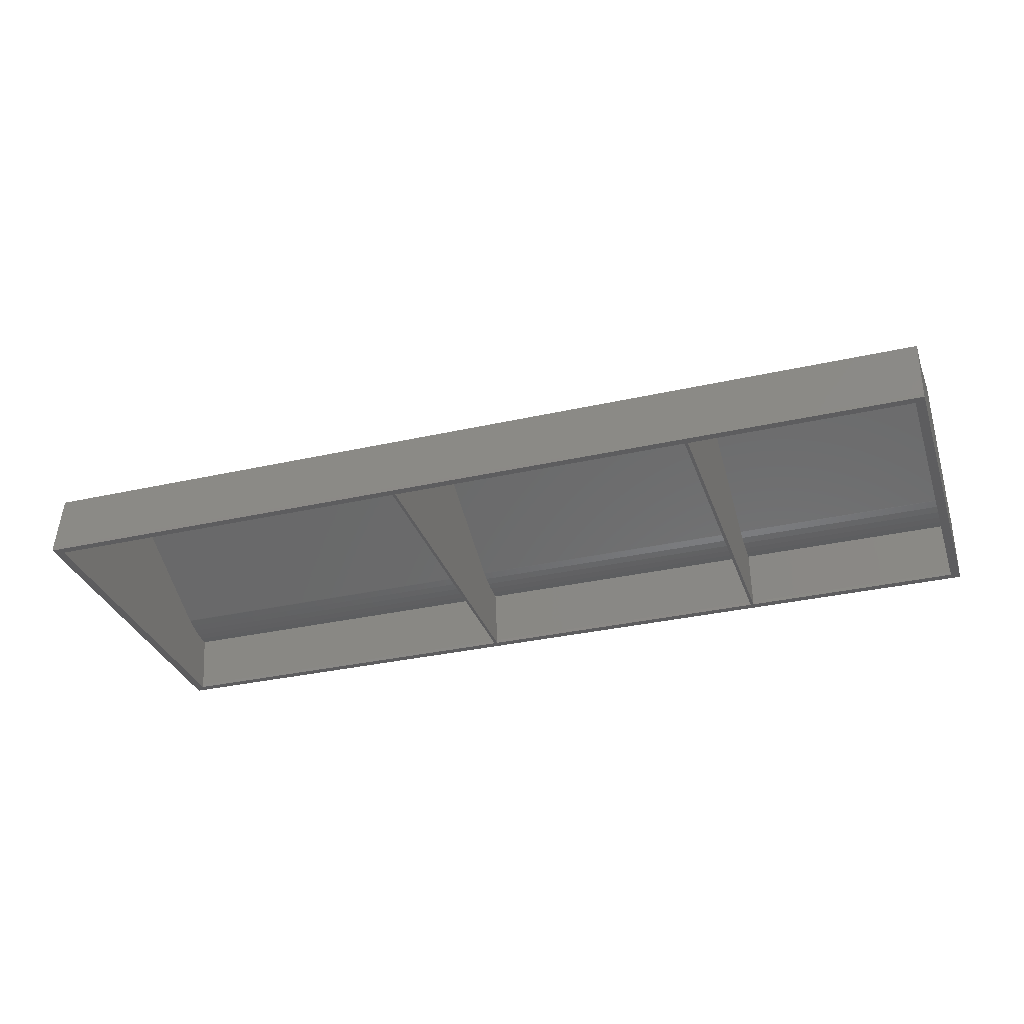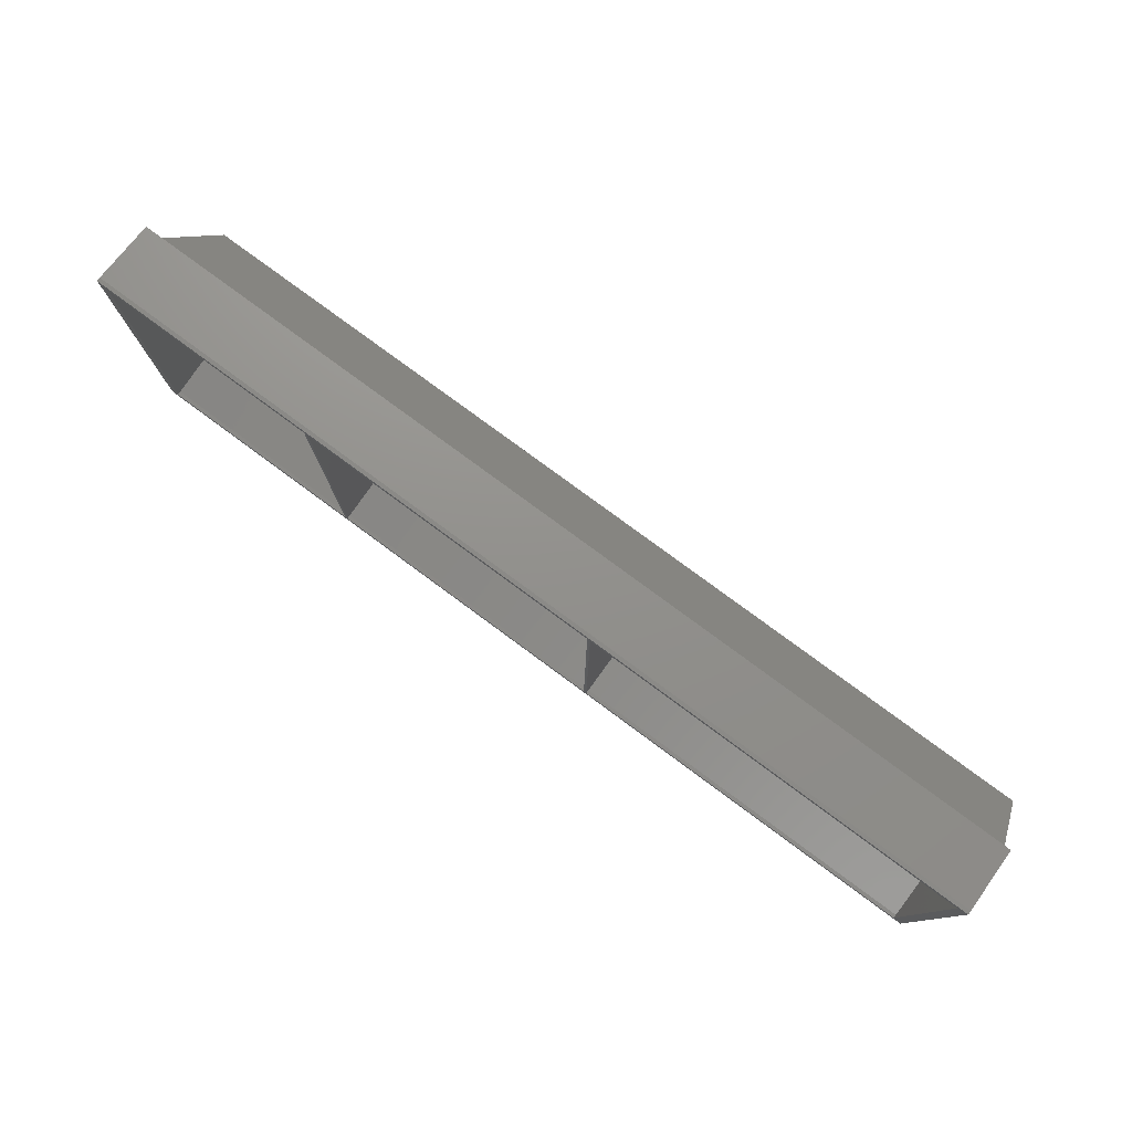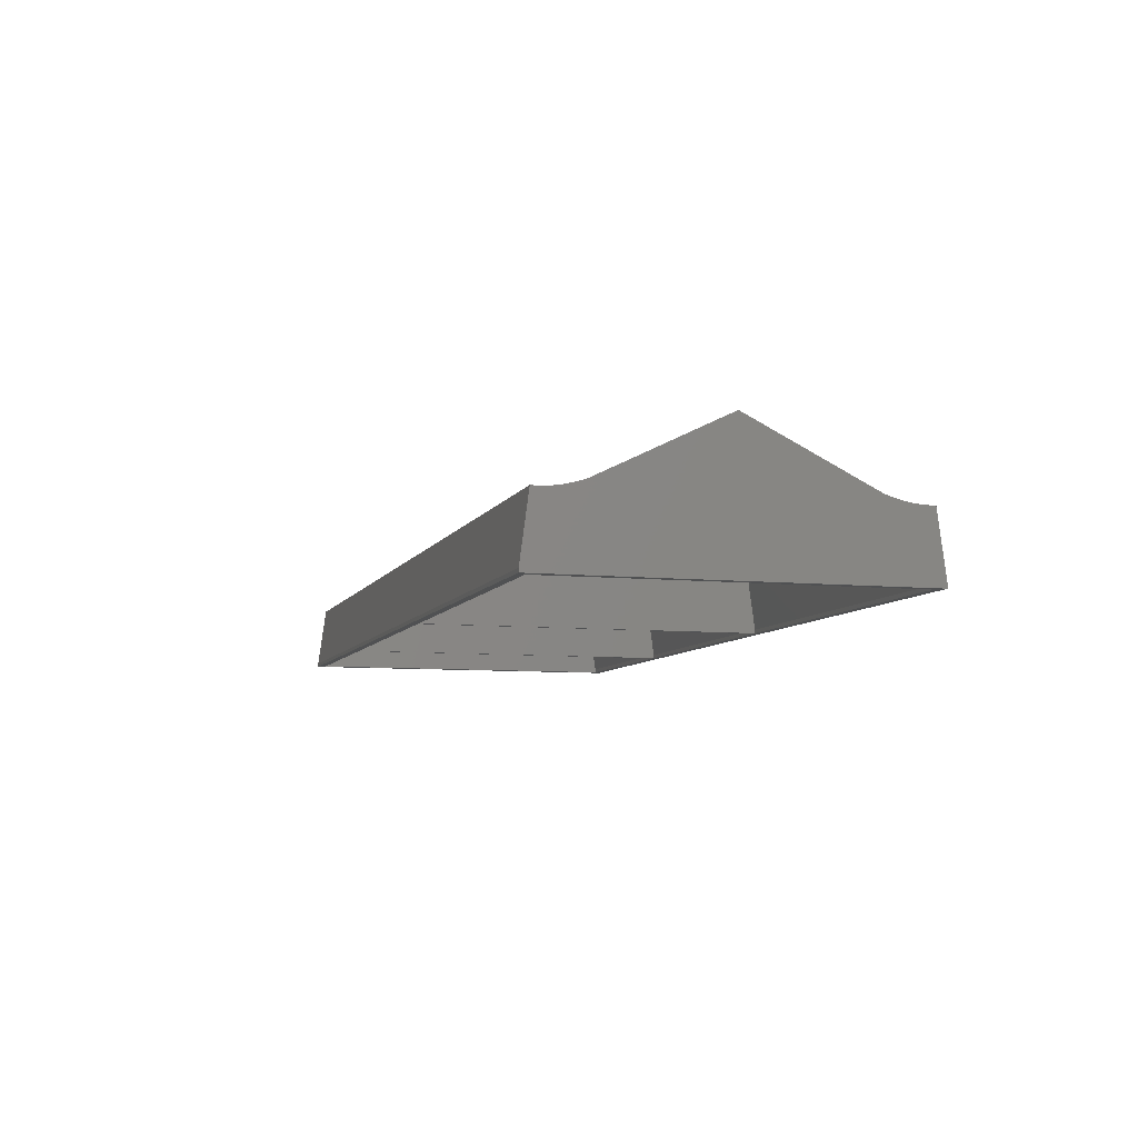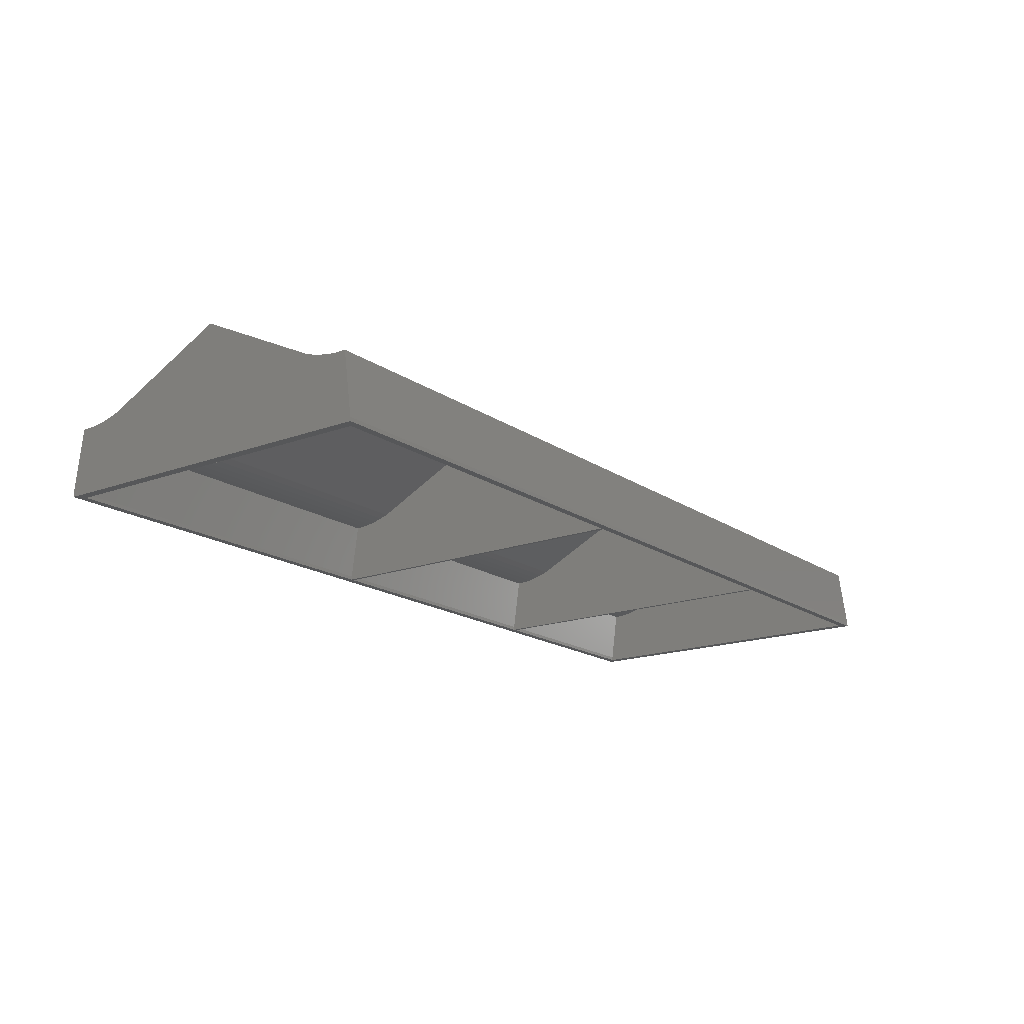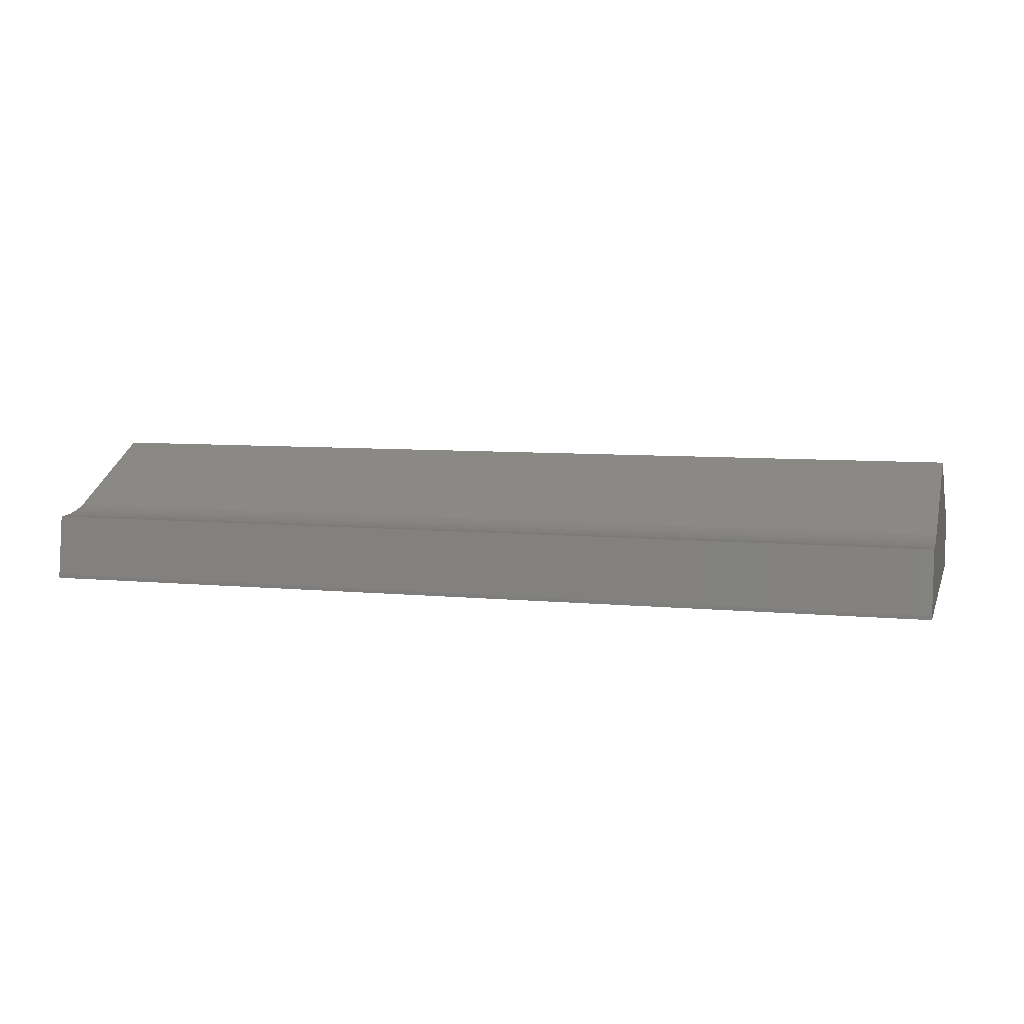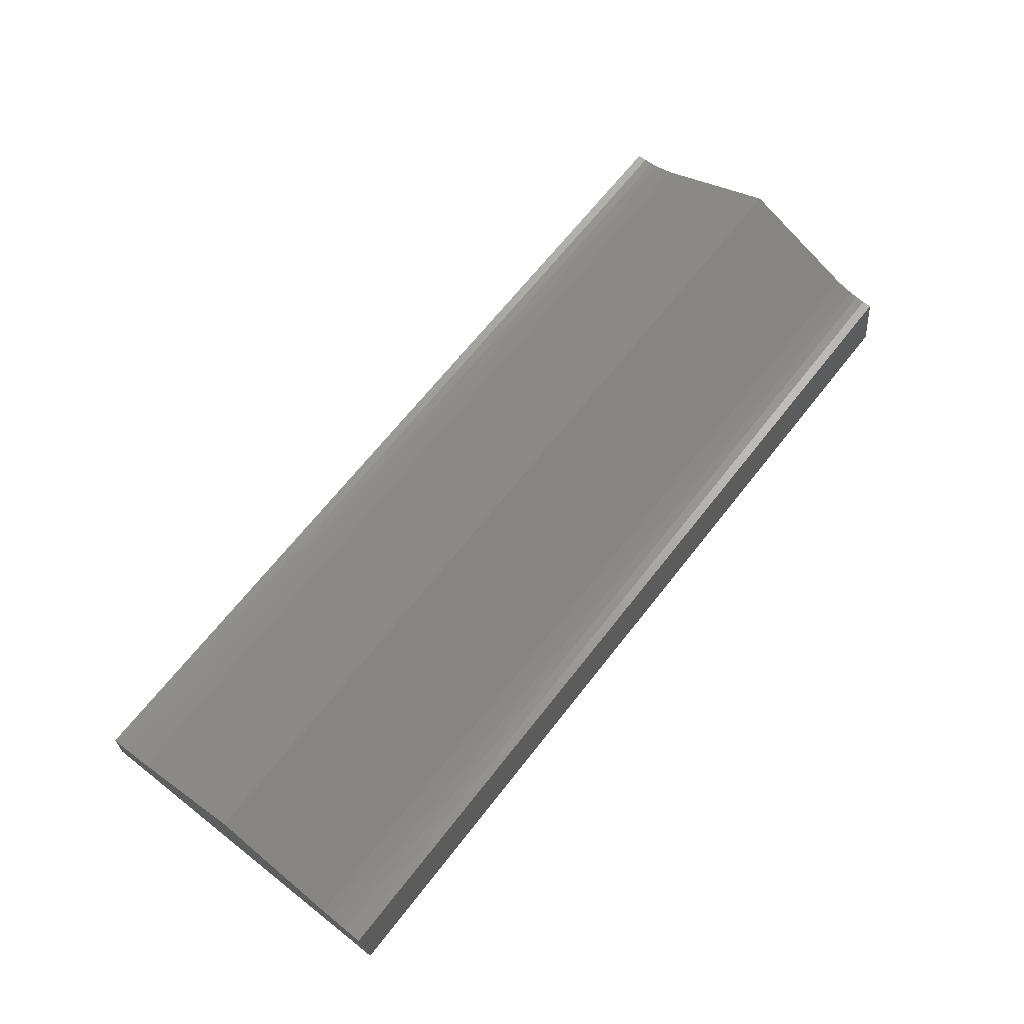
<metadata>
{"format":"stl","ext":"stl","renderer":"f3d","projection":"perspective","resolution":1024,"background":"white","views":[{"elev":-32.4,"azim":17.6,"up":"+Z"},{"elev":78.9,"azim":-143.6,"up":"+Y"},{"elev":-7.4,"azim":-106.5,"up":"+Z"},{"elev":-17.1,"azim":-53.3,"up":"+Z"},{"elev":7.0,"azim":15.8,"up":"+Z"},{"elev":67.6,"azim":128.2,"up":"+Z"}]}
</metadata>
<code>
# stl→obj: 148 verts, 292 faces
v 60 20.73 8.692
v 60 23.05 0.49
v 60 21.95 8.69
v 60 19.5 8.793
v 60 18.3 8.995
v 60 17.11 9.294
v 60 15.95 9.69
v 60 23.06 0
v 60 -15.95 9.69
v 60 0 17.51
v 60 -23.05 0.49
v 60 -17.11 9.294
v 60 -18.3 8.995
v 60 -19.5 8.793
v 60 -20.73 8.692
v 60 -21.95 8.69
v 60 -23.06 0
v -60 19.95 7.74
v -60 22.05 0.4733
v -60 21.08 7.681
v -60 18.84 7.878
v -60 17.74 8.095
v -60 16.65 8.388
v -60 15.59 8.758
v -60 22.06 0
v -60 15.51 8.792
v -60 -15.51 8.792
v -60 0 16.4
v -60 -22.06 0
v -60 -15.59 8.758
v -60 -22.05 0.4733
v -60 -16.65 8.388
v -60 -17.74 8.095
v -60 -18.84 7.878
v -60 -19.95 7.74
v -60 -21.08 7.681
v -61.21 17.11 9.294
v -61.21 15.95 9.69
v -61.21 18.3 8.995
v -61.21 19.5 8.793
v -61.21 20.73 8.692
v -61.21 21.95 8.69
v -61.21 23.05 0.49
v -61.21 23.06 0
v -10.41 22.05 0.4733
v -10.41 22.06 0
v 30 22.06 0
v 58.79 22.05 0.4733
v 30 22.05 0.4733
v 58.79 22.06 0
v -10 22.06 0
v 29.59 22.05 0.4733
v -10 22.05 0.4733
v 29.59 22.06 0
v -10.41 21.08 7.681
v 58.79 21.08 7.681
v 30 21.08 7.681
v 29.59 21.08 7.681
v -10 21.08 7.681
v -10.41 19.95 7.74
v 30 19.95 7.74
v 58.79 19.95 7.74
v -10 19.95 7.74
v 29.59 19.95 7.74
v -10.41 18.84 7.878
v 30 18.84 7.878
v 58.79 18.84 7.878
v -10 18.84 7.878
v 29.59 18.84 7.878
v -10.41 17.74 8.095
v 30 17.74 8.095
v 58.79 17.74 8.095
v -10 17.74 8.095
v 29.59 17.74 8.095
v -10.41 16.65 8.388
v 30 16.65 8.388
v 58.79 16.65 8.388
v -10 16.65 8.388
v 29.59 16.65 8.388
v -10.41 15.59 8.758
v 30 15.59 8.758
v 58.79 15.59 8.758
v -10 15.59 8.758
v 29.59 15.59 8.758
v -10.41 15.51 8.792
v 30 15.51 8.792
v 58.79 15.51 8.792
v -10 15.51 8.792
v 29.59 15.51 8.792
v -10.41 0 16.4
v 30 0 16.4
v 58.79 0 16.4
v -10 0 16.4
v 29.59 0 16.4
v -10.41 -15.51 8.792
v 30 -15.51 8.792
v 58.79 -15.51 8.792
v -10 -15.51 8.792
v 29.59 -15.51 8.792
v -10.41 -15.59 8.758
v 30 -15.59 8.758
v 58.79 -15.59 8.758
v -10 -15.59 8.758
v 29.59 -15.59 8.758
v -10.41 -16.65 8.388
v 30 -16.65 8.388
v 58.79 -16.65 8.388
v -10 -16.65 8.388
v 29.59 -16.65 8.388
v -10.41 -17.74 8.095
v 30 -17.74 8.095
v 58.79 -17.74 8.095
v -10 -17.74 8.095
v 29.59 -17.74 8.095
v -10.41 -18.84 7.878
v 30 -18.84 7.878
v 58.79 -18.84 7.878
v -10 -18.84 7.878
v 29.59 -18.84 7.878
v -10.41 -19.95 7.74
v 30 -19.95 7.74
v 58.79 -19.95 7.74
v -10 -19.95 7.74
v 29.59 -19.95 7.74
v -10.41 -21.08 7.681
v 30 -21.08 7.681
v 58.79 -21.08 7.681
v -10 -21.08 7.681
v 29.59 -21.08 7.681
v -10.41 -22.05 0.4733
v 58.79 -22.05 0.4733
v 30 -22.05 0.4733
v 29.59 -22.05 0.4733
v -10 -22.05 0.4733
v -10.41 -22.06 0
v 58.79 -22.06 0
v 30 -22.06 0
v 29.59 -22.06 0
v -10 -22.06 0
v -61.21 -23.06 0
v -61.21 -23.05 0.49
v -61.21 -21.95 8.69
v -61.21 -20.73 8.692
v -61.21 -19.5 8.793
v -61.21 -18.3 8.995
v -61.21 -17.11 9.294
v -61.21 -15.95 9.69
v -61.21 0 17.51
f 1 2 3
f 4 2 1
f 5 2 4
f 6 2 5
f 7 2 6
f 2 7 8
f 9 7 10
f 7 9 8
f 11 9 12
f 11 12 13
f 11 13 14
f 11 14 15
f 11 15 16
f 9 11 17
f 9 17 8
f 18 19 20
f 21 19 18
f 22 19 21
f 23 19 22
f 24 19 23
f 19 24 25
f 26 25 24
f 27 26 28
f 26 27 25
f 29 27 30
f 31 30 32
f 31 32 33
f 31 33 34
f 31 34 35
f 31 35 36
f 30 31 29
f 27 29 25
f 37 7 6
f 7 37 38
f 39 6 5
f 6 39 37
f 40 5 4
f 5 40 39
f 41 4 1
f 4 41 40
f 42 1 3
f 1 42 41
f 2 42 3
f 42 2 43
f 8 43 2
f 43 8 44
f 25 45 19
f 45 25 46
f 47 48 49
f 48 47 50
f 51 52 53
f 52 51 54
f 19 55 20
f 55 19 45
f 49 56 57
f 56 49 48
f 53 58 59
f 58 53 52
f 18 55 60
f 55 18 20
f 61 56 62
f 56 61 57
f 63 58 64
f 58 63 59
f 21 60 65
f 60 21 18
f 66 62 67
f 62 66 61
f 68 64 69
f 64 68 63
f 22 65 70
f 65 22 21
f 71 67 72
f 67 71 66
f 73 69 74
f 69 73 68
f 23 70 75
f 70 23 22
f 76 72 77
f 72 76 71
f 78 74 79
f 74 78 73
f 24 75 80
f 75 24 23
f 81 77 82
f 77 81 76
f 83 79 84
f 79 83 78
f 26 80 85
f 80 26 24
f 86 82 87
f 82 86 81
f 88 84 89
f 84 88 83
f 28 85 90
f 85 28 26
f 91 87 92
f 87 91 86
f 93 89 94
f 89 93 88
f 27 90 95
f 90 27 28
f 96 92 97
f 92 96 91
f 98 94 99
f 94 98 93
f 30 95 100
f 95 30 27
f 101 97 102
f 97 101 96
f 103 99 104
f 99 103 98
f 32 100 105
f 100 32 30
f 106 102 107
f 102 106 101
f 108 104 109
f 104 108 103
f 33 105 110
f 105 33 32
f 111 107 112
f 107 111 106
f 113 109 114
f 109 113 108
f 34 110 115
f 110 34 33
f 116 112 117
f 112 116 111
f 118 114 119
f 114 118 113
f 35 115 120
f 115 35 34
f 121 117 122
f 117 121 116
f 123 119 124
f 119 123 118
f 36 120 125
f 120 36 35
f 126 122 127
f 122 126 121
f 128 124 129
f 124 128 123
f 130 36 125
f 36 130 31
f 131 126 127
f 126 131 132
f 133 128 129
f 128 133 134
f 135 31 130
f 31 135 29
f 136 132 131
f 132 136 137
f 138 134 133
f 134 138 139
f 140 11 141
f 11 140 17
f 141 16 142
f 16 141 11
f 143 16 15
f 16 143 142
f 144 15 14
f 15 144 143
f 145 14 13
f 14 145 144
f 146 13 12
f 13 146 145
f 147 12 9
f 12 147 146
f 148 9 10
f 9 148 147
f 38 10 7
f 10 38 148
f 82 48 50
f 48 62 56
f 48 67 62
f 48 72 67
f 48 77 72
f 48 82 77
f 50 87 82
f 97 87 50
f 87 97 92
f 136 97 50
f 97 136 102
f 131 102 136
f 102 131 107
f 107 131 112
f 112 131 117
f 122 131 127
f 117 131 122
f 61 49 57
f 66 49 61
f 71 49 66
f 76 49 71
f 81 49 76
f 49 81 47
f 86 47 81
f 96 86 91
f 86 96 47
f 137 96 101
f 132 101 106
f 132 106 111
f 132 111 116
f 132 116 121
f 132 121 126
f 101 132 137
f 96 137 47
f 84 52 54
f 52 64 58
f 52 69 64
f 52 74 69
f 52 79 74
f 52 84 79
f 54 89 84
f 99 89 54
f 89 99 94
f 138 99 54
f 99 138 104
f 133 104 138
f 104 133 109
f 109 133 114
f 114 133 119
f 124 133 129
f 119 133 124
f 63 53 59
f 68 53 63
f 73 53 68
f 78 53 73
f 83 53 78
f 53 83 51
f 88 51 83
f 98 88 93
f 88 98 51
f 139 98 103
f 134 103 108
f 134 108 113
f 134 113 118
f 134 118 123
f 134 123 128
f 103 134 139
f 98 139 51
f 80 45 46
f 45 60 55
f 45 65 60
f 45 70 65
f 45 75 70
f 45 80 75
f 46 85 80
f 95 85 46
f 85 95 90
f 135 95 46
f 95 135 100
f 130 100 135
f 100 130 105
f 105 130 110
f 110 130 115
f 120 130 125
f 115 130 120
f 38 43 44
f 43 41 42
f 43 40 41
f 43 39 40
f 43 37 39
f 43 38 37
f 147 38 44
f 38 147 148
f 140 147 44
f 141 147 140
f 147 141 146
f 146 141 145
f 145 141 144
f 143 141 142
f 144 141 143
f 17 136 8
f 17 137 136
f 137 138 47
f 17 138 137
f 17 139 138
f 139 135 51
f 17 135 139
f 140 135 17
f 29 140 25
f 135 140 29
f 50 8 136
f 47 8 50
f 54 47 138
f 54 8 47
f 51 8 54
f 46 51 135
f 46 8 51
f 44 46 25
f 46 44 8
f 44 25 140

</code>
